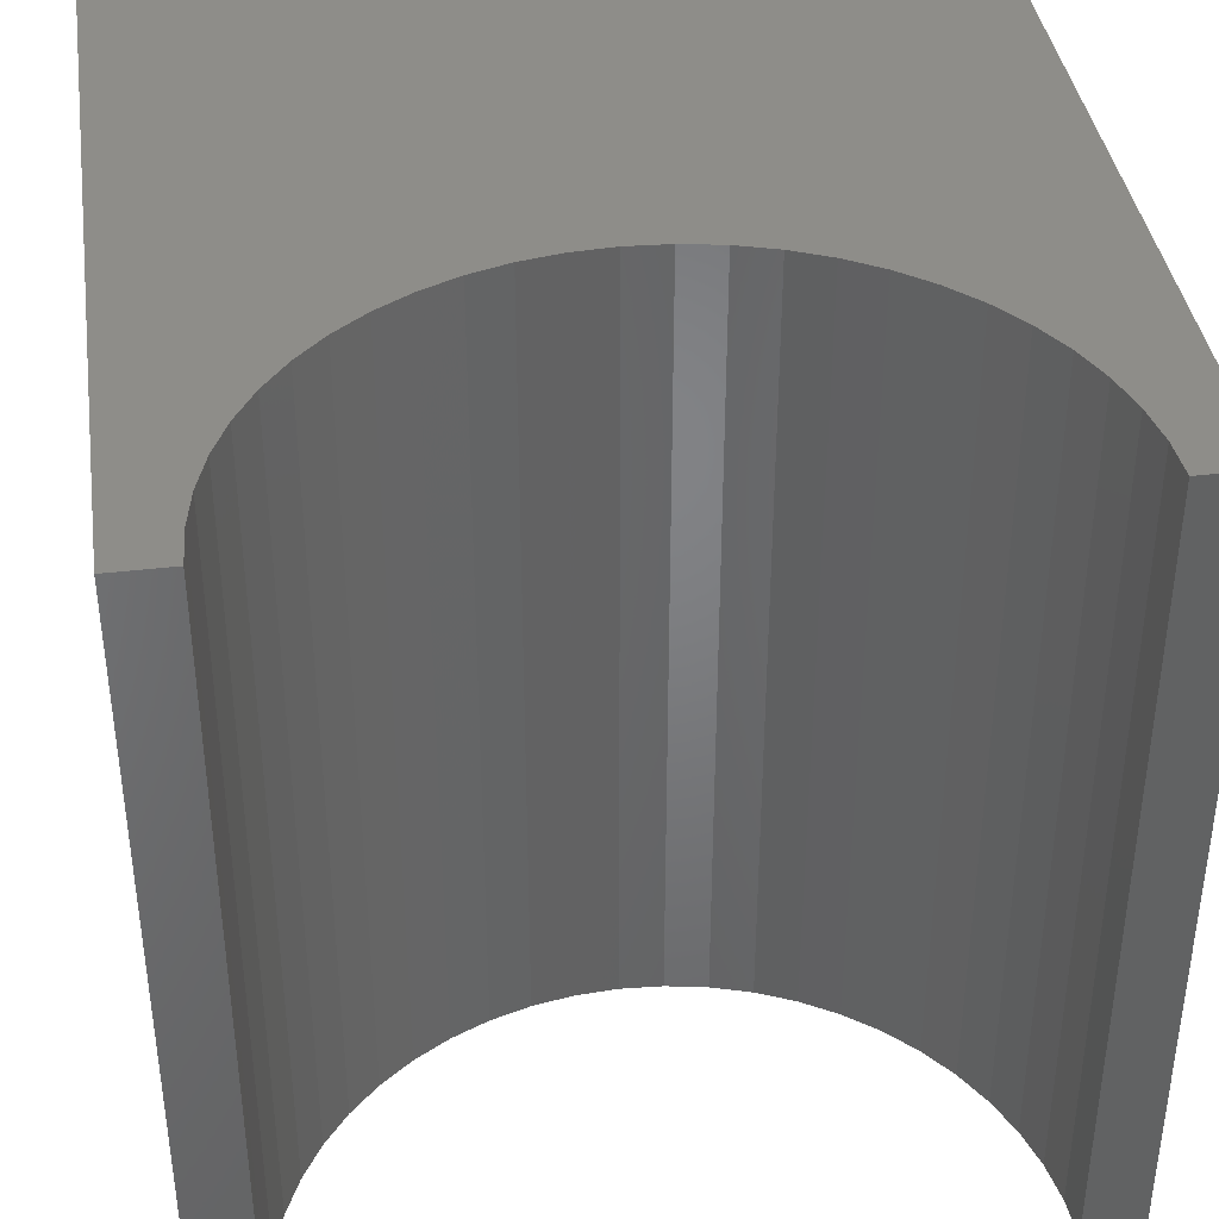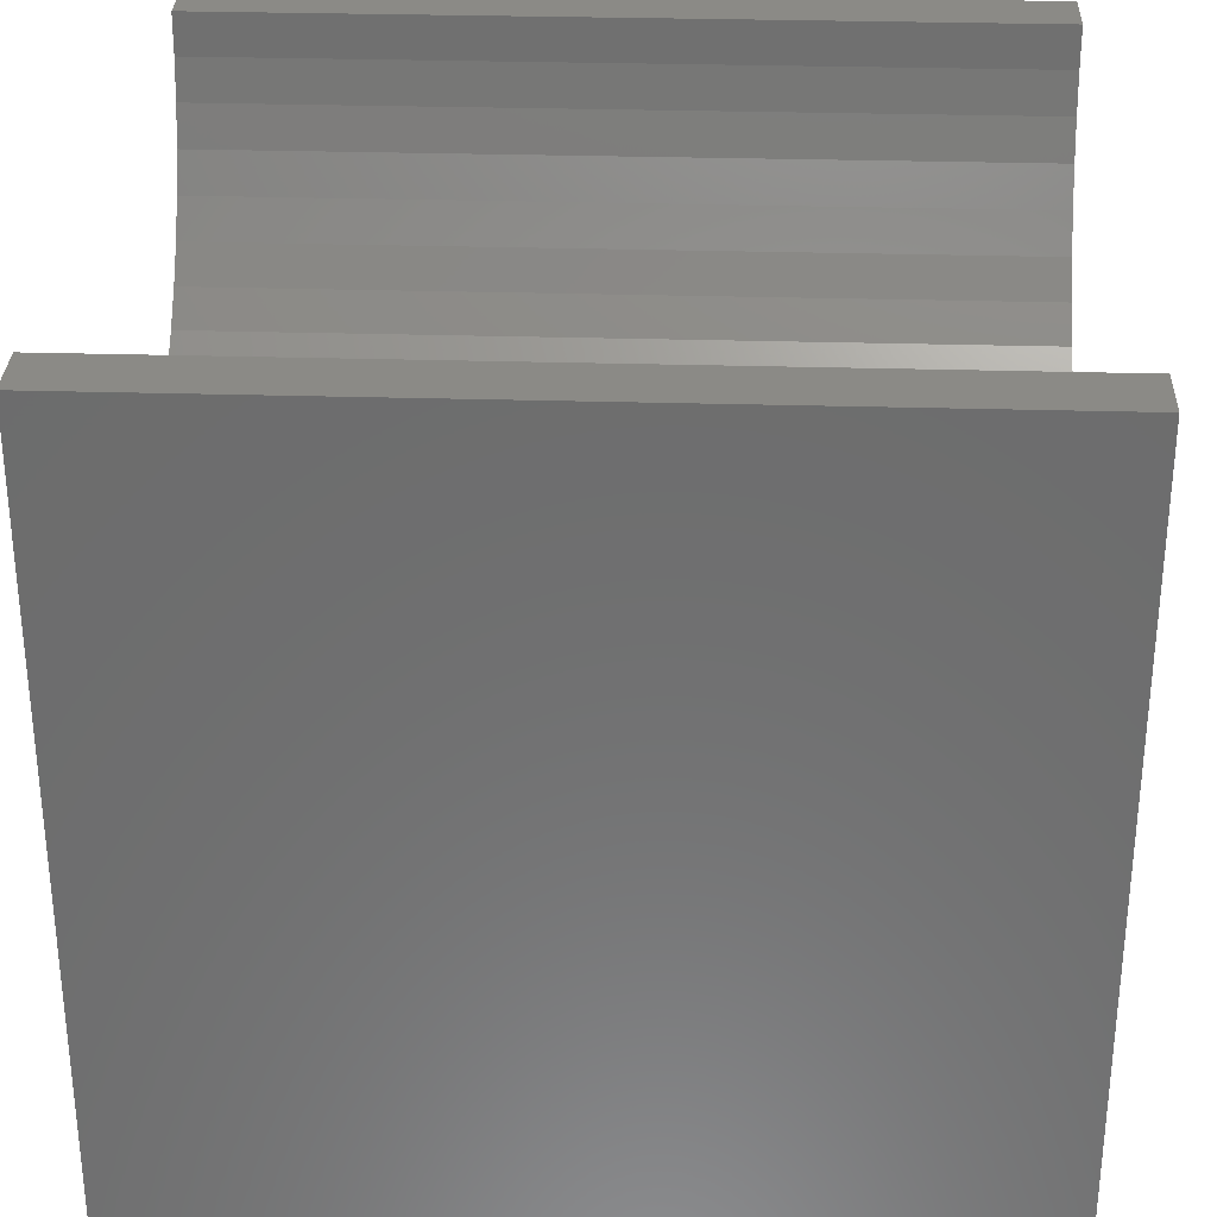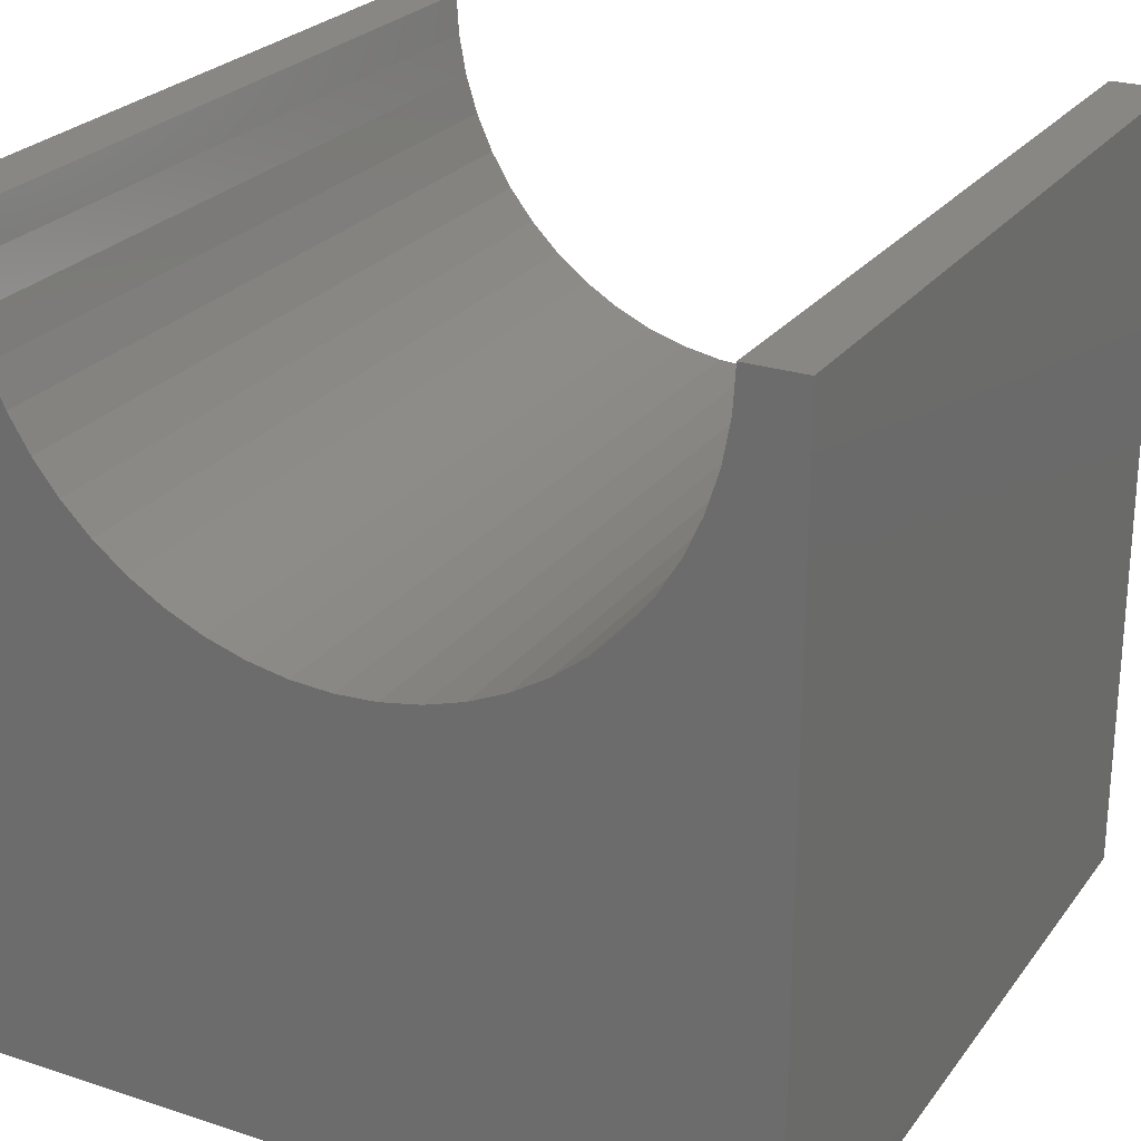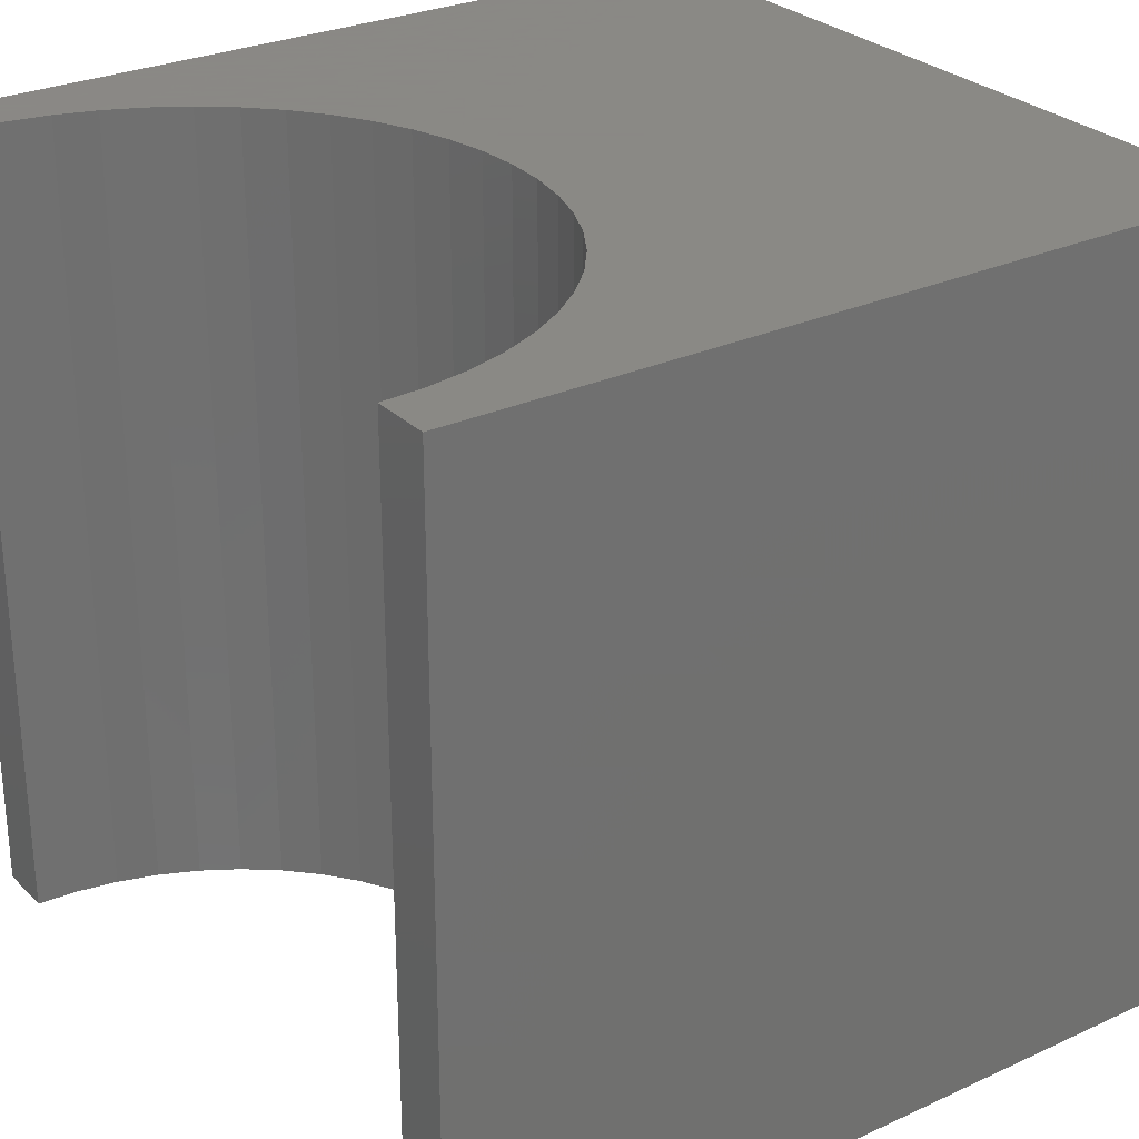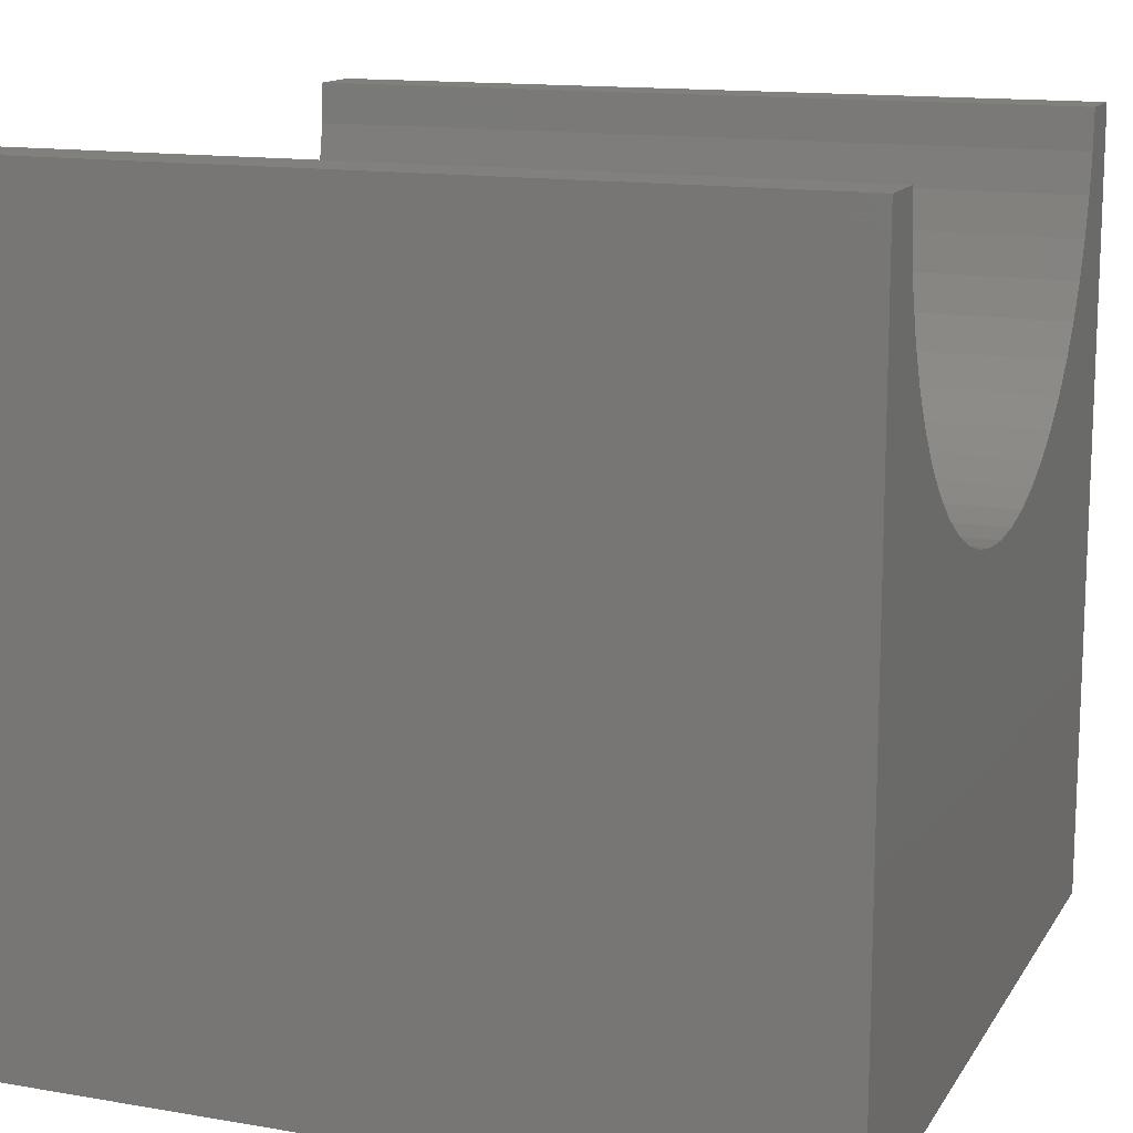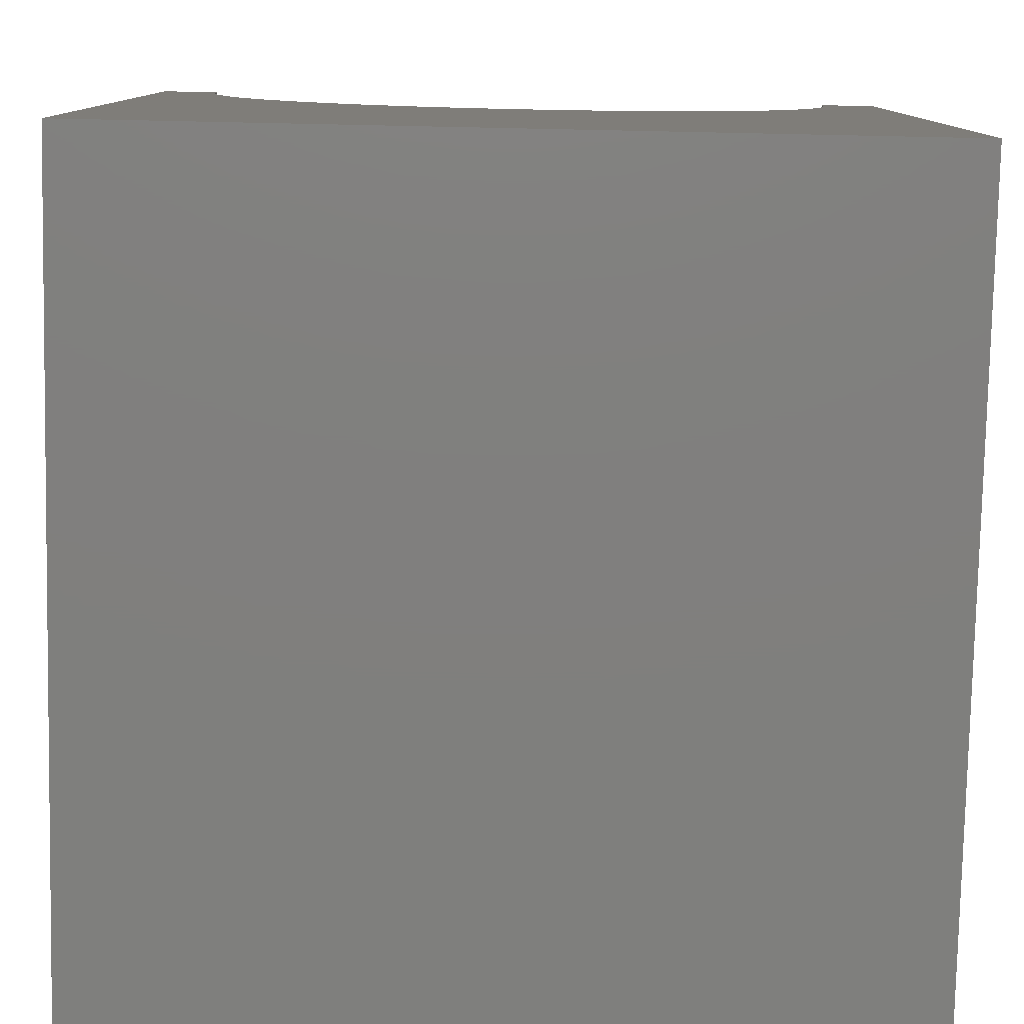
<metadata>
{"format":"stl","ext":"stl","renderer":"f3d","projection":"perspective","resolution":1024,"background":"white","views":[{"elev":39.2,"azim":-8.3,"up":"+Y"},{"elev":30.7,"azim":92.4,"up":"+Z"},{"elev":25.1,"azim":27.9,"up":"+Z"},{"elev":27.9,"azim":55.1,"up":"+Y"},{"elev":13.9,"azim":110.9,"up":"+Z"},{"elev":-79.4,"azim":-1.2,"up":"+Z"}]}
</metadata>
<code>
# stl→obj: 62 verts, 120 faces
v 0.7299 10 10
v 0 10 10
v 0.7299 0 10
v 0 0 10
v 0 10 0
v 0 0 0
v 9.27 0 10
v 10 0 10
v 9.27 10 10
v 10 10 10
v 10 10 0
v 10 0 0
v 9.239 10 9.485
v 8.196 10 7.168
v 8.514 10 7.574
v 8.781 10 8.016
v 8.993 10 8.486
v 9.146 10 8.978
v 0.761 10 9.485
v 0.8539 10 8.978
v 1.007 10 8.486
v 1.219 10 8.016
v 1.486 10 7.574
v 1.804 10 7.168
v 2.168 10 6.804
v 5.515 10 5.761
v 6.022 10 5.854
v 6.514 10 6.007
v 6.984 10 6.219
v 7.426 10 6.486
v 7.832 10 6.804
v 2.574 10 6.486
v 3.016 10 6.219
v 3.486 10 6.007
v 3.978 10 5.854
v 4.485 10 5.761
v 5 10 5.73
v 0.761 0 9.485
v 8.781 0 8.016
v 8.514 0 7.574
v 9.239 0 9.485
v 9.146 0 8.978
v 8.993 0 8.486
v 8.196 0 7.168
v 7.832 0 6.804
v 7.426 0 6.486
v 6.984 0 6.219
v 6.514 0 6.007
v 6.022 0 5.854
v 1.007 0 8.486
v 0.8539 0 8.978
v 1.804 0 7.168
v 2.168 0 6.804
v 2.574 0 6.486
v 1.486 0 7.574
v 1.219 0 8.016
v 5.515 0 5.761
v 5 0 5.73
v 4.485 0 5.761
v 3.978 0 5.854
v 3.486 0 6.007
v 3.016 0 6.219
f 1 2 3
f 3 2 4
f 2 5 4
f 4 5 6
f 7 8 9
f 9 8 10
f 11 10 12
f 12 10 8
f 5 11 6
f 6 11 12
f 13 9 10
f 14 15 11
f 15 16 11
f 11 16 17
f 11 17 10
f 10 17 18
f 10 18 13
f 1 19 2
f 2 19 20
f 2 20 5
f 5 20 21
f 5 21 22
f 22 23 5
f 5 23 24
f 5 24 25
f 26 27 11
f 11 27 28
f 11 28 29
f 29 30 11
f 11 30 31
f 11 31 14
f 25 32 5
f 5 32 33
f 5 33 34
f 34 35 5
f 5 35 36
f 5 36 11
f 11 36 37
f 11 37 26
f 38 3 4
f 39 40 12
f 7 41 8
f 8 41 42
f 8 42 12
f 12 42 43
f 12 43 39
f 40 44 12
f 12 44 45
f 12 45 46
f 46 47 12
f 12 47 48
f 12 48 49
f 6 50 4
f 4 50 51
f 4 51 38
f 52 6 53
f 53 6 54
f 52 55 6
f 6 55 56
f 6 56 50
f 49 57 12
f 12 57 58
f 12 58 6
f 6 58 59
f 6 59 60
f 60 61 6
f 6 61 62
f 6 62 54
f 7 9 13
f 7 13 41
f 41 13 18
f 41 18 42
f 42 18 17
f 42 17 43
f 43 17 16
f 43 16 39
f 39 16 15
f 39 15 40
f 40 15 14
f 40 14 44
f 44 14 31
f 44 31 45
f 45 31 30
f 45 30 46
f 46 30 29
f 46 29 47
f 47 29 28
f 47 28 48
f 48 28 27
f 48 27 49
f 49 27 26
f 49 26 57
f 57 26 37
f 57 37 58
f 58 37 36
f 58 36 59
f 59 36 35
f 59 35 60
f 60 35 34
f 60 34 61
f 61 34 33
f 61 33 62
f 62 33 32
f 62 32 54
f 54 32 25
f 54 25 53
f 53 25 24
f 53 24 52
f 52 24 23
f 52 23 55
f 55 23 22
f 55 22 56
f 56 22 21
f 56 21 50
f 50 21 20
f 50 20 51
f 51 20 19
f 51 19 38
f 38 19 1
f 38 1 3

</code>
